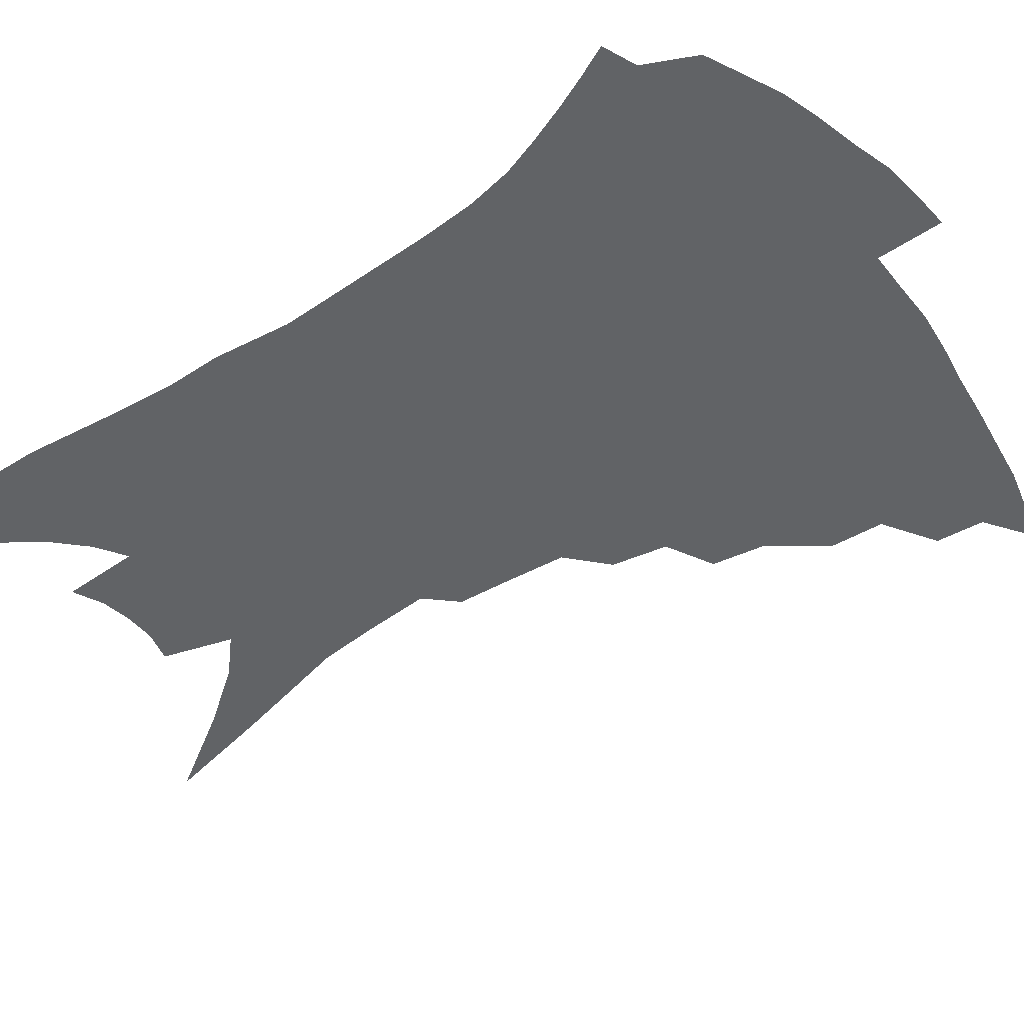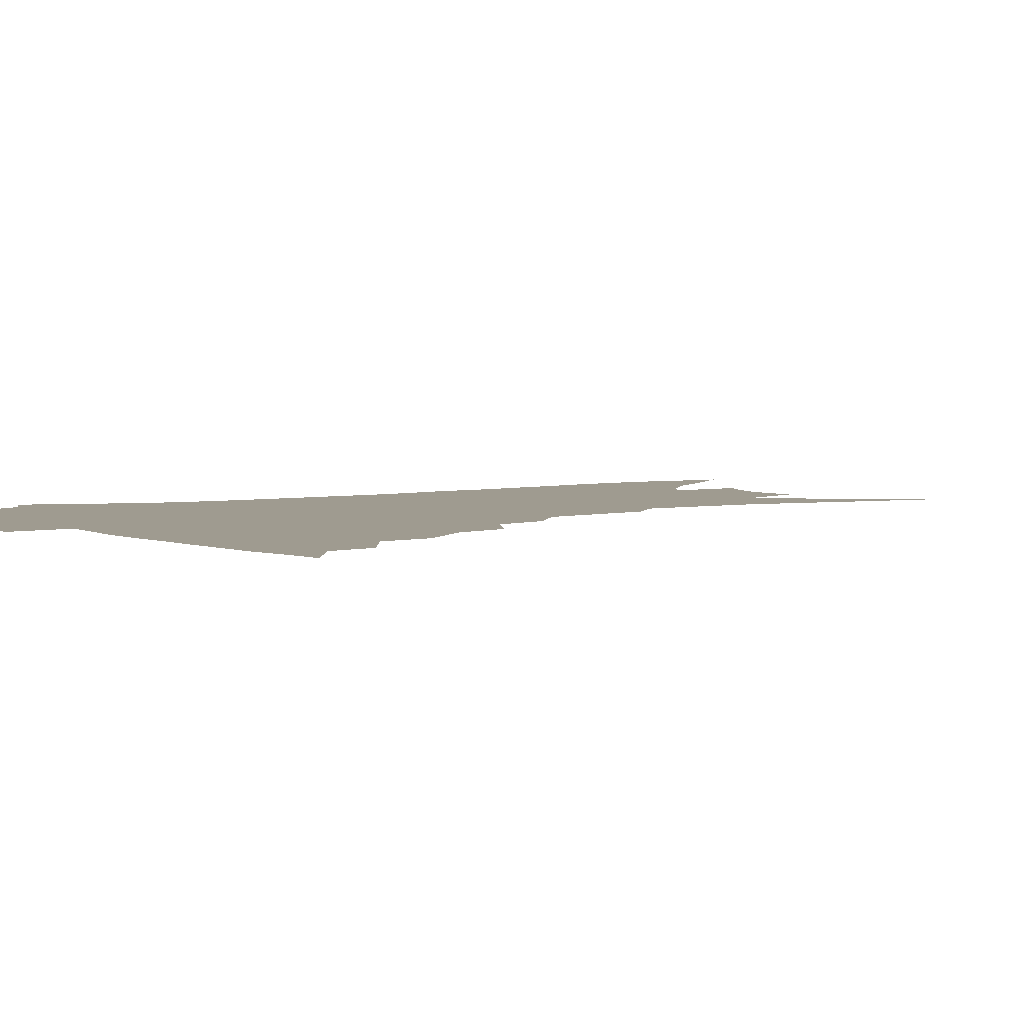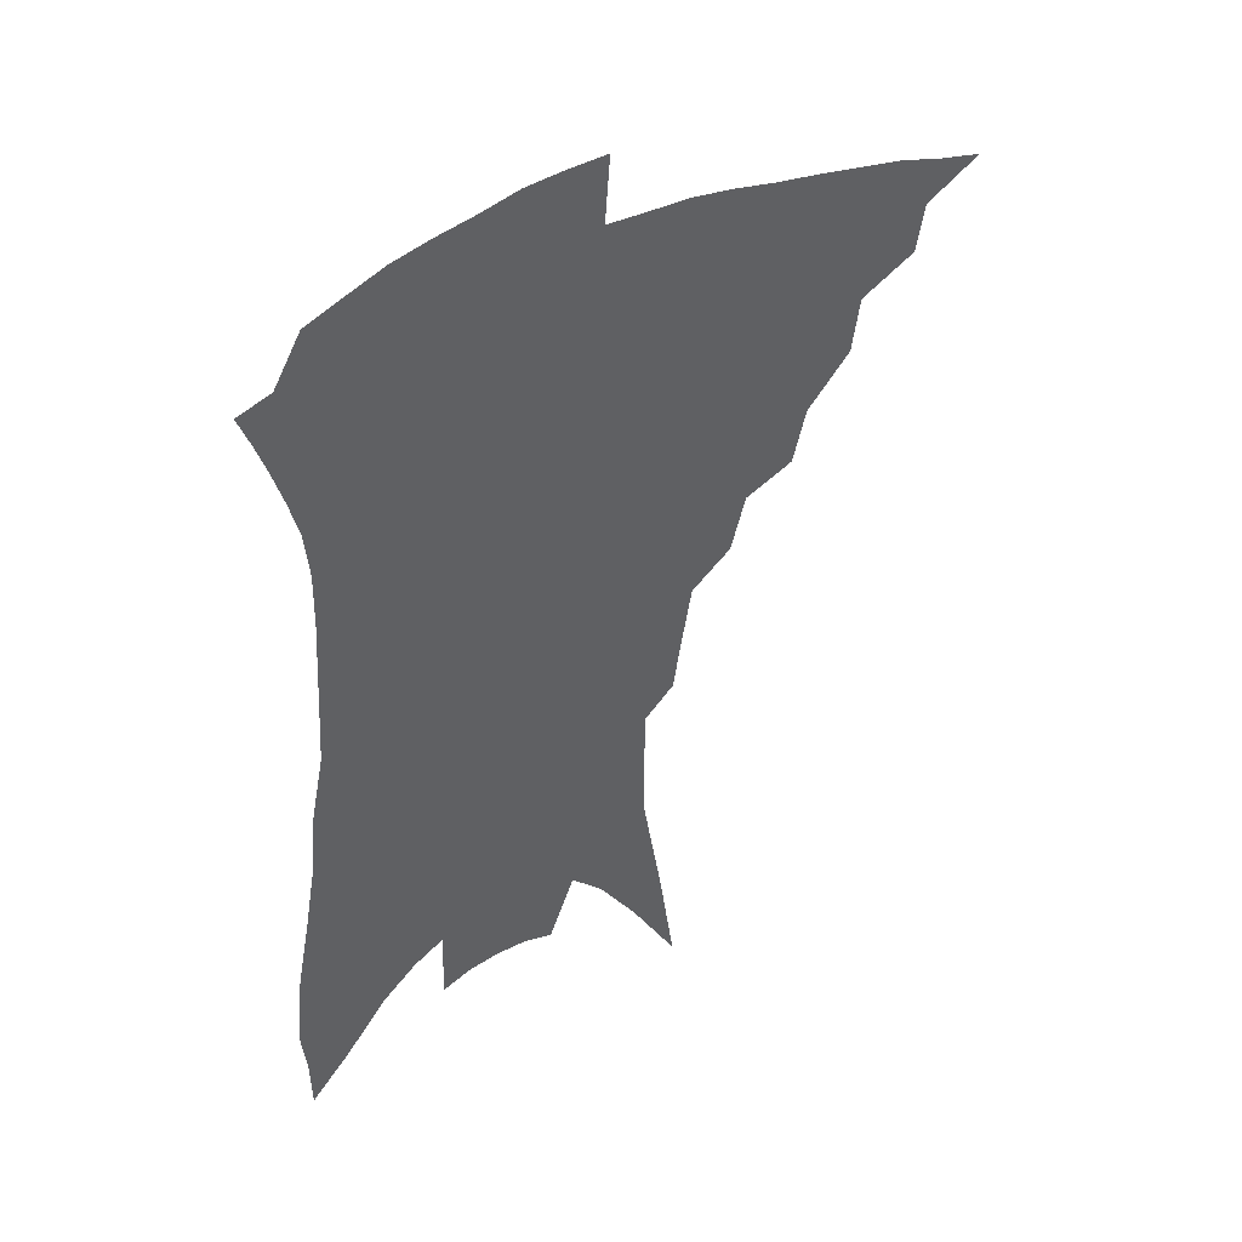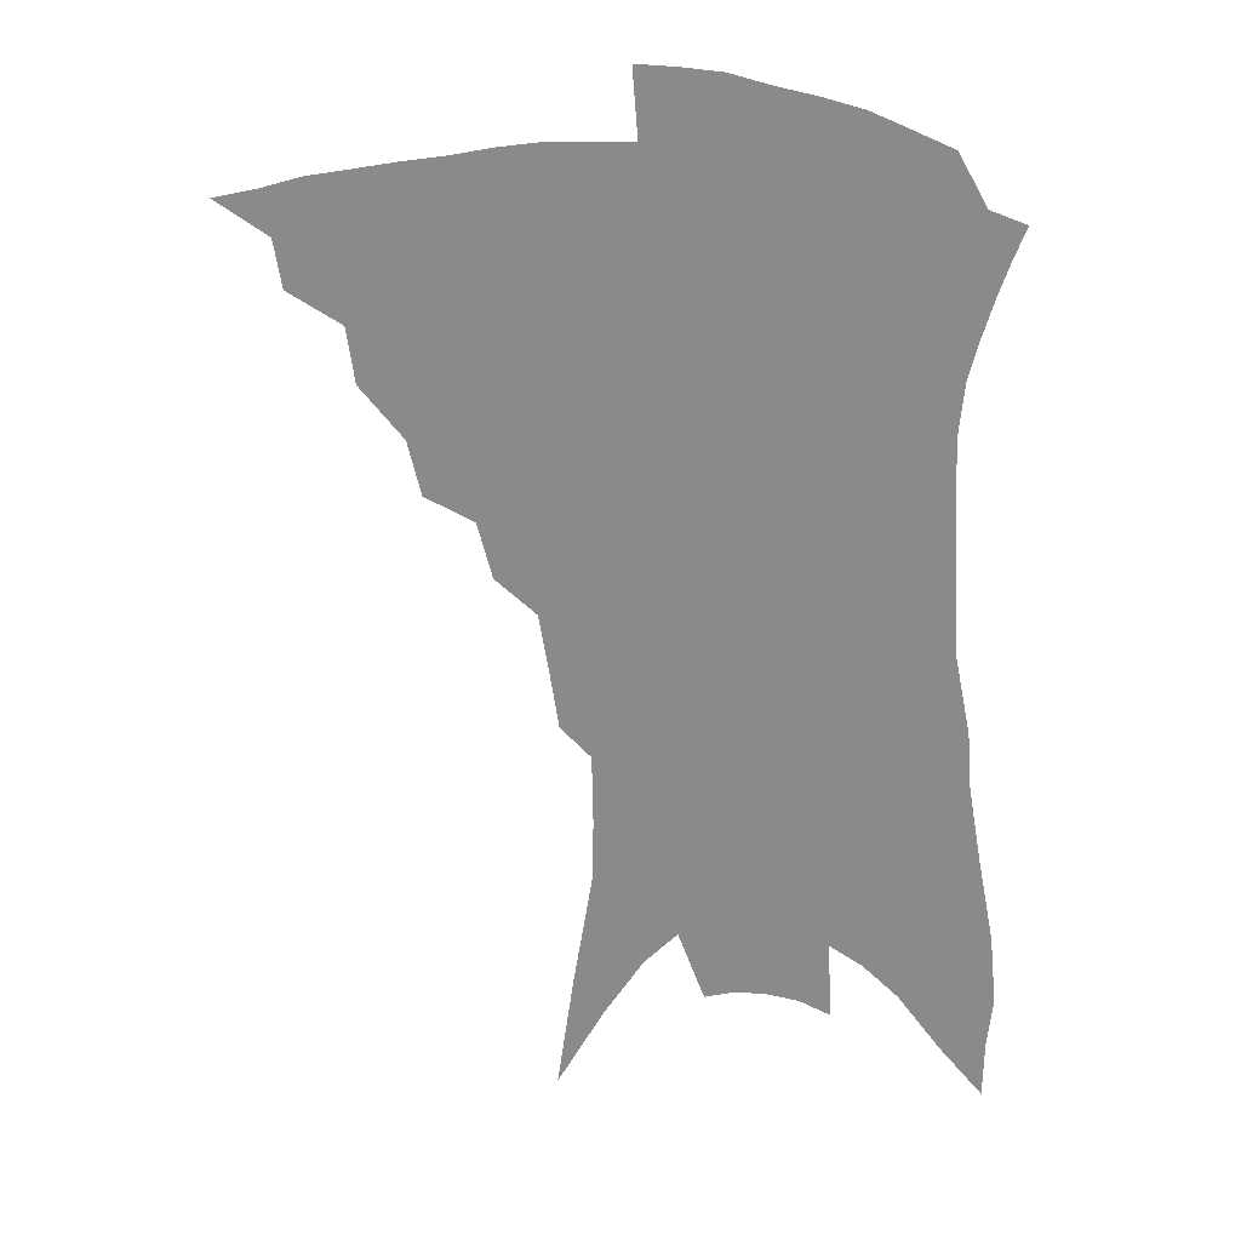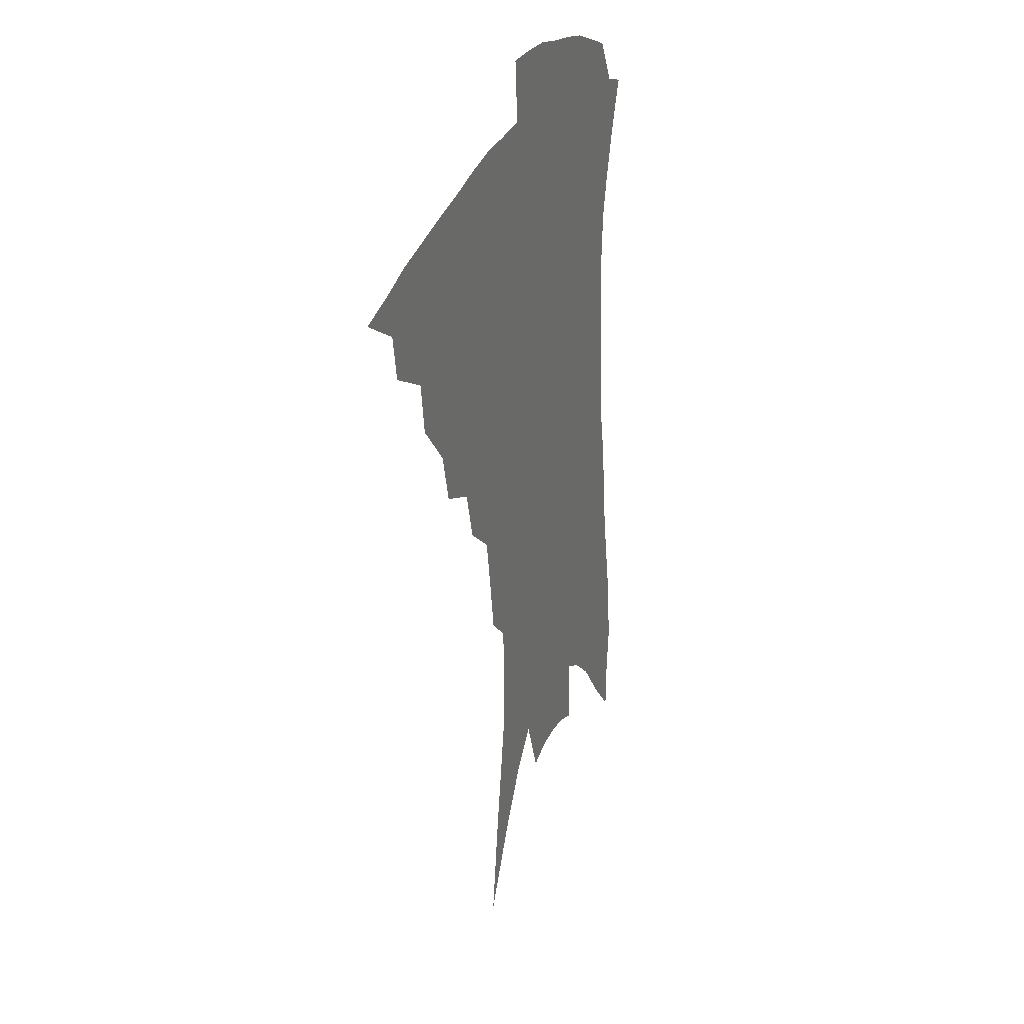
<metadata>
{"format":"obj","ext":"obj","renderer":"f3d","projection":"perspective","resolution":1024,"background":"white","views":[{"elev":-50.8,"azim":129.9,"up":"+Z"},{"elev":4.1,"azim":-119.9,"up":"+Z"},{"elev":44.2,"azim":149.0,"up":"+Y"},{"elev":25.1,"azim":8.3,"up":"+Y"},{"elev":29.7,"azim":-69.2,"up":"+Y"}]}
</metadata>
<code>
v 450.4 371.3 0
v 470.7 344.6 0
v 468.1 360.3 0
v 464.5 374.7 0
v 491.3 316.3 0
v 488.6 334.4 0
v 485.5 349.9 0
v 481.9 363.8 0
v 478.4 378.9 0
v 510.1 281.8 0
v 505.7 299.7 0
v 505.4 325 0
v 502.4 340 0
v 499 353.5 0
v 495.6 367.4 0
v 492.7 381.6 0
v 531.3 256.1 0
v 526.3 274.4 0
v 522.6 294.4 0
v 521.2 316.4 0
v 518.1 329.7 0
v 515.4 343.4 0
v 512.7 356.7 0
v 510 370.1 0
v 506.8 384.4 0
v 551.1 206.8 0
v 548.3 224.3 0
v 544.8 244.9 0
v 540.7 267.2 0
v 537.5 286.9 0
v 534.8 303.5 0
v 533.1 320.8 0
v 530.7 333.6 0
v 528.2 346.3 0
v 525.7 359.3 0
v 523.3 372.7 0
v 520.8 386.7 0
v 549.2 75.12 0
v 554.5 112.4 0
v 561.4 155 0
v 561.6 174.8 0
v 561.1 197.2 0
v 559.3 216.9 0
v 556.8 237.8 0
v 553.4 254.3 0
v 550.7 277.6 0
v 548.3 293 0
v 546.3 308.6 0
v 544.8 323.5 0
v 543 336.3 0
v 540.7 348.6 0
v 538.8 361.5 0
v 536.8 374.9 0
v 534.5 389.5 0
v 565.2 104.1 0
v 569.4 139.5 0
v 570.9 163.8 0
v 570.8 187 0
v 570.1 210.8 0
v 568 229.1 0
v 565.2 243.5 0
v 562.9 265.3 0
v 560.6 281.7 0
v 559 298.2 0
v 557.8 313.5 0
v 556.6 326.7 0
v 555.4 338.7 0
v 554.1 351 0
v 551.7 363.4 0
v 550.6 376.4 0
v 548 391.6 0
v 578 124 0
v 580.4 153.8 0
v 580.2 174.2 0
v 579.6 197.3 0
v 578.6 218.3 0
v 576.4 235.3 0
v 574.2 252.3 0
v 572.5 272.3 0
v 570.9 287.8 0
v 569.7 302.2 0
v 568.7 315.5 0
v 567.5 327.5 0
v 568.1 341.9 0
v 566.7 352.8 0
v 566 364.5 0
v 563.7 377.8 0
v 561.9 392.1 0
v 588.8 135.3 0
v 589.8 161.4 0
v 589 183.8 0
v 587.5 201.7 0
v 587.1 222.1 0
v 584.8 240.9 0
v 583.2 256.8 0
v 581.9 277.4 0
v 580.7 289.7 0
v 579.9 304.4 0
v 579.9 319 0
v 579.1 330.3 0
v 579 342.1 0
v 578.4 353.6 0
v 577.9 365.5 0
v 576.9 377.8 0
v 575.1 392.7 0
v 573.4 414.5 0
v 597.5 112.4 0
v 598.7 142.4 0
v 598.6 163.6 0
v 597.4 185.2 0
v 596.9 191.9 0
v 595.1 225.4 0
v 593.6 239.8 0
v 592.1 263.1 0
v 591.2 278.4 0
v 590.6 293.6 0
v 590.2 306.8 0
v 590.3 320.4 0
v 590.5 332.4 0
v 590.2 342.8 0
v 590.4 354.4 0
v 590 366 0
v 589.2 379 0
v 587.9 394.6 0
v 586.4 414.1 0
v 607.6 115.3 0
v 608 143.1 0
v 607.5 167 0
v 606.4 185.9 0
v 605.5 209.6 0
v 603.4 229 0
v 602.4 244.9 0
v 601.1 263.3 0
v 600.4 279.7 0
v 600.1 293.5 0
v 600 305.9 0
v 600.3 319.9 0
v 600.7 331.7 0
v 601.5 343.4 0
v 601.8 354.4 0
v 602 365.8 0
v 601.6 378.9 0
v 601 393.8 0
v 599.5 413 0
v 617.8 115.4 0
v 617.4 142.9 0
v 616.2 168.2 0
v 615.1 189.8 0
v 613.8 210.4 0
v 612.2 227.2 0
v 610.8 248.2 0
v 610.1 262.8 0
v 609.5 279.6 0
v 609.4 293.7 0
v 609.8 307.5 0
v 610.4 320.1 0
v 611.4 332.4 0
v 612.2 343.2 0
v 613.1 353.9 0
v 613.8 365.4 0
v 614.1 377.6 0
v 614.4 390.9 0
v 612.9 409.7 0
v 627.9 113.9 0
v 627.3 137.9 0
v 625.4 165.9 0
v 623.9 188.6 0
v 622.3 210 0
v 620.6 230.4 0
v 620 244.9 0
v 618.9 263.4 0
v 618.5 278.7 0
v 618.5 293.7 0
v 619.2 306.1 0
v 620 319.4 0
v 621.3 331.5 0
v 622.5 342 0
v 624.6 353.3 0
v 626 363.9 0
v 626.4 375.8 0
v 626.9 388.6 0
v 625.8 407.2 0
v 638.3 109.4 0
v 637.1 135.4 0
v 635.1 161.8 0
v 632.5 189.3 0
v 631.3 207.3 0
v 630 225.4 0
v 629 242.6 0
v 628.1 259.7 0
v 627.9 274.7 0
v 627.9 290 0
v 628.3 304.5 0
v 629.4 319.8 0
v 630.9 329.9 0
v 632.4 339.9 0
v 635.2 352.4 0
v 636.9 362.4 0
v 638.3 373.2 0
v 639.7 384.5 0
v 638.5 404 0
v 647.8 128.9 0
v 645.5 154.8 0
v 642.8 180.7 0
v 640.8 202.2 0
v 638.9 222.5 0
v 638.1 239.1 0
v 637.5 255.4 0
v 637.5 269.5 0
v 636.8 287.6 0
v 637.2 303.5 0
v 638.6 316.1 0
v 640.3 328.4 0
v 642.5 339.2 0
v 644.9 350.3 0
v 647.2 360.6 0
v 649.2 371 0
v 650.9 382.4 0
v 651.3 398.9 0
v 659.5 118.4 0
v 657.3 143.2 0
v 653.8 170.9 0
v 652.6 190.4 0
v 649.4 214.1 0
v 648.1 232.2 0
v 647.2 249.4 0
v 646.7 265.5 0
v 646.1 282.6 0
v 646.3 298.8 0
v 647.7 311.5 0
v 649.1 326.4 0
v 651.8 336.6 0
v 654.5 348.2 0
v 657.3 358.3 0
v 660 368.6 0
v 662 380.4 0
v 663.9 393.6 0
v 674 99.76 0
v 671.3 126.4 0
v 667.2 154.9 0
v 665 177.3 0
v 661.4 201.6 0
v 660.1 220.2 0
v 659.6 236.6 0
v 657.5 256.5 0
v 655.9 275.5 0
v 656.3 290.6 0
v 656.9 305.9 0
v 657.8 321.5 0
v 660.8 332.1 0
v 663.6 345.2 0
v 667.2 355.2 0
v 670.5 365.9 0
v 673.1 377.3 0
v 687.9 83.93 0
v 688.3 102.9 0
v 690 119.2 0
v 687.8 142.5 0
v 682.4 171 0
v 678.2 195.6 0
v 676.8 213.9 0
v 671.7 239.7 0
v 670.6 257 0
v 669.7 274.4 0
v 668.6 292.8 0
v 668.3 310.9 0
v 669.8 326.3 0
v 672.9 338.8 0
v 676.9 352.1 0
v 680.6 363 0
v 684.5 373.3 0
v 721 391 0
f 3 4 1
f 6 7 2
f 2 7 3
f 7 8 3
f 3 8 4
f 8 9 4
f 11 12 5
f 5 12 6
f 12 13 6
f 6 13 7
f 13 14 7
f 7 14 8
f 14 15 8
f 8 15 9
f 15 16 9
f 18 19 10
f 10 19 11
f 19 20 11
f 11 20 12
f 20 21 12
f 12 21 13
f 21 22 13
f 13 22 14
f 22 23 14
f 14 23 15
f 23 24 15
f 15 24 16
f 24 25 16
f 28 29 17
f 17 29 18
f 29 30 18
f 18 30 19
f 30 31 19
f 19 31 20
f 31 32 20
f 20 32 21
f 32 33 21
f 21 33 22
f 33 34 22
f 22 34 23
f 34 35 23
f 23 35 24
f 35 36 24
f 24 36 25
f 36 37 25
f 42 43 26
f 26 43 27
f 43 44 27
f 27 44 28
f 44 45 28
f 28 45 29
f 45 46 29
f 29 46 30
f 46 47 30
f 30 47 31
f 47 48 31
f 31 48 32
f 48 49 32
f 32 49 33
f 49 50 33
f 33 50 34
f 50 51 34
f 34 51 35
f 51 52 35
f 35 52 36
f 52 53 36
f 36 53 37
f 53 54 37
f 38 55 39
f 55 56 39
f 39 56 40
f 56 57 40
f 40 57 41
f 57 58 41
f 41 58 42
f 58 59 42
f 42 59 43
f 59 60 43
f 43 60 44
f 60 61 44
f 44 61 45
f 61 62 45
f 45 62 46
f 62 63 46
f 46 63 47
f 63 64 47
f 47 64 48
f 64 65 48
f 48 65 49
f 65 66 49
f 49 66 50
f 66 67 50
f 50 67 51
f 67 68 51
f 51 68 52
f 68 69 52
f 52 69 53
f 69 70 53
f 53 70 54
f 70 71 54
f 55 72 56
f 72 73 56
f 56 73 57
f 73 74 57
f 57 74 58
f 74 75 58
f 58 75 59
f 75 76 59
f 59 76 60
f 76 77 60
f 60 77 61
f 77 78 61
f 61 78 62
f 78 79 62
f 62 79 63
f 79 80 63
f 63 80 64
f 80 81 64
f 64 81 65
f 81 82 65
f 65 82 66
f 82 83 66
f 66 83 67
f 83 84 67
f 67 84 68
f 84 85 68
f 68 85 69
f 85 86 69
f 69 86 70
f 86 87 70
f 70 87 71
f 87 88 71
f 72 89 73
f 89 90 73
f 73 90 74
f 90 91 74
f 74 91 75
f 91 92 75
f 75 92 76
f 92 93 76
f 76 93 77
f 93 94 77
f 77 94 78
f 94 95 78
f 78 95 79
f 95 96 79
f 79 96 80
f 96 97 80
f 80 97 81
f 97 98 81
f 81 98 82
f 98 99 82
f 82 99 83
f 99 100 83
f 83 100 84
f 100 101 84
f 84 101 85
f 101 102 85
f 85 102 86
f 102 103 86
f 86 103 87
f 103 104 87
f 87 104 88
f 104 105 88
f 107 108 89
f 89 108 90
f 108 109 90
f 90 109 91
f 109 110 91
f 91 110 92
f 110 111 92
f 92 111 93
f 111 112 93
f 93 112 94
f 112 113 94
f 94 113 95
f 113 114 95
f 95 114 96
f 114 115 96
f 96 115 97
f 115 116 97
f 97 116 98
f 116 117 98
f 98 117 99
f 117 118 99
f 99 118 100
f 118 119 100
f 100 119 101
f 119 120 101
f 101 120 102
f 120 121 102
f 102 121 103
f 121 122 103
f 103 122 104
f 122 123 104
f 104 123 105
f 123 124 105
f 105 124 106
f 124 125 106
f 107 126 108
f 126 127 108
f 108 127 109
f 127 128 109
f 109 128 110
f 128 129 110
f 110 129 111
f 129 130 111
f 111 130 112
f 130 131 112
f 112 131 113
f 131 132 113
f 113 132 114
f 132 133 114
f 114 133 115
f 133 134 115
f 115 134 116
f 134 135 116
f 116 135 117
f 135 136 117
f 117 136 118
f 136 137 118
f 118 137 119
f 137 138 119
f 119 138 120
f 138 139 120
f 120 139 121
f 139 140 121
f 121 140 122
f 140 141 122
f 122 141 123
f 141 142 123
f 123 142 124
f 142 143 124
f 124 143 125
f 143 144 125
f 126 145 127
f 145 146 127
f 127 146 128
f 146 147 128
f 128 147 129
f 147 148 129
f 129 148 130
f 148 149 130
f 130 149 131
f 149 150 131
f 131 150 132
f 150 151 132
f 132 151 133
f 151 152 133
f 133 152 134
f 152 153 134
f 134 153 135
f 153 154 135
f 135 154 136
f 154 155 136
f 136 155 137
f 155 156 137
f 137 156 138
f 156 157 138
f 138 157 139
f 157 158 139
f 139 158 140
f 158 159 140
f 140 159 141
f 159 160 141
f 141 160 142
f 160 161 142
f 142 161 143
f 161 162 143
f 143 162 144
f 162 163 144
f 145 164 146
f 164 165 146
f 146 165 147
f 165 166 147
f 147 166 148
f 166 167 148
f 148 167 149
f 167 168 149
f 149 168 150
f 168 169 150
f 150 169 151
f 169 170 151
f 151 170 152
f 170 171 152
f 152 171 153
f 171 172 153
f 153 172 154
f 172 173 154
f 154 173 155
f 173 174 155
f 155 174 156
f 174 175 156
f 156 175 157
f 175 176 157
f 157 176 158
f 176 177 158
f 158 177 159
f 177 178 159
f 159 178 160
f 178 179 160
f 160 179 161
f 179 180 161
f 161 180 162
f 180 181 162
f 162 181 163
f 181 182 163
f 164 183 165
f 183 184 165
f 165 184 166
f 184 185 166
f 166 185 167
f 185 186 167
f 167 186 168
f 186 187 168
f 168 187 169
f 187 188 169
f 169 188 170
f 188 189 170
f 170 189 171
f 189 190 171
f 171 190 172
f 190 191 172
f 172 191 173
f 191 192 173
f 173 192 174
f 192 193 174
f 174 193 175
f 193 194 175
f 175 194 176
f 194 195 176
f 176 195 177
f 195 196 177
f 177 196 178
f 196 197 178
f 178 197 179
f 197 198 179
f 179 198 180
f 198 199 180
f 180 199 181
f 199 200 181
f 181 200 182
f 200 201 182
f 184 202 185
f 202 203 185
f 185 203 186
f 203 204 186
f 186 204 187
f 204 205 187
f 187 205 188
f 205 206 188
f 188 206 189
f 206 207 189
f 189 207 190
f 207 208 190
f 190 208 191
f 208 209 191
f 191 209 192
f 209 210 192
f 192 210 193
f 210 211 193
f 193 211 194
f 211 212 194
f 194 212 195
f 212 213 195
f 195 213 196
f 213 214 196
f 196 214 197
f 214 215 197
f 197 215 198
f 215 216 198
f 198 216 199
f 216 217 199
f 199 217 200
f 217 218 200
f 200 218 201
f 218 219 201
f 202 220 203
f 220 221 203
f 203 221 204
f 221 222 204
f 204 222 205
f 222 223 205
f 205 223 206
f 223 224 206
f 206 224 207
f 224 225 207
f 207 225 208
f 225 226 208
f 208 226 209
f 226 227 209
f 209 227 210
f 227 228 210
f 210 228 211
f 228 229 211
f 211 229 212
f 229 230 212
f 212 230 213
f 230 231 213
f 213 231 214
f 231 232 214
f 214 232 215
f 232 233 215
f 215 233 216
f 233 234 216
f 216 234 217
f 234 235 217
f 217 235 218
f 235 236 218
f 218 236 219
f 236 237 219
f 220 238 221
f 238 239 221
f 221 239 222
f 239 240 222
f 222 240 223
f 240 241 223
f 223 241 224
f 241 242 224
f 224 242 225
f 242 243 225
f 225 243 226
f 243 244 226
f 226 244 227
f 244 245 227
f 227 245 228
f 245 246 228
f 228 246 229
f 246 247 229
f 229 247 230
f 247 248 230
f 230 248 231
f 248 249 231
f 231 249 232
f 249 250 232
f 232 250 233
f 250 251 233
f 233 251 234
f 251 252 234
f 234 252 235
f 252 253 235
f 235 253 236
f 253 254 236
f 236 254 237
f 238 255 239
f 255 256 239
f 239 256 240
f 256 257 240
f 240 257 241
f 257 258 241
f 241 258 242
f 258 259 242
f 242 259 243
f 259 260 243
f 243 260 244
f 260 261 244
f 244 261 245
f 261 262 245
f 245 262 246
f 262 263 246
f 246 263 247
f 263 264 247
f 247 264 248
f 264 265 248
f 248 265 249
f 265 266 249
f 249 266 250
f 266 267 250
f 250 267 251
f 267 268 251
f 251 268 252
f 268 269 252
f 252 269 253
f 269 270 253
f 253 270 254
f 270 271 254

</code>
